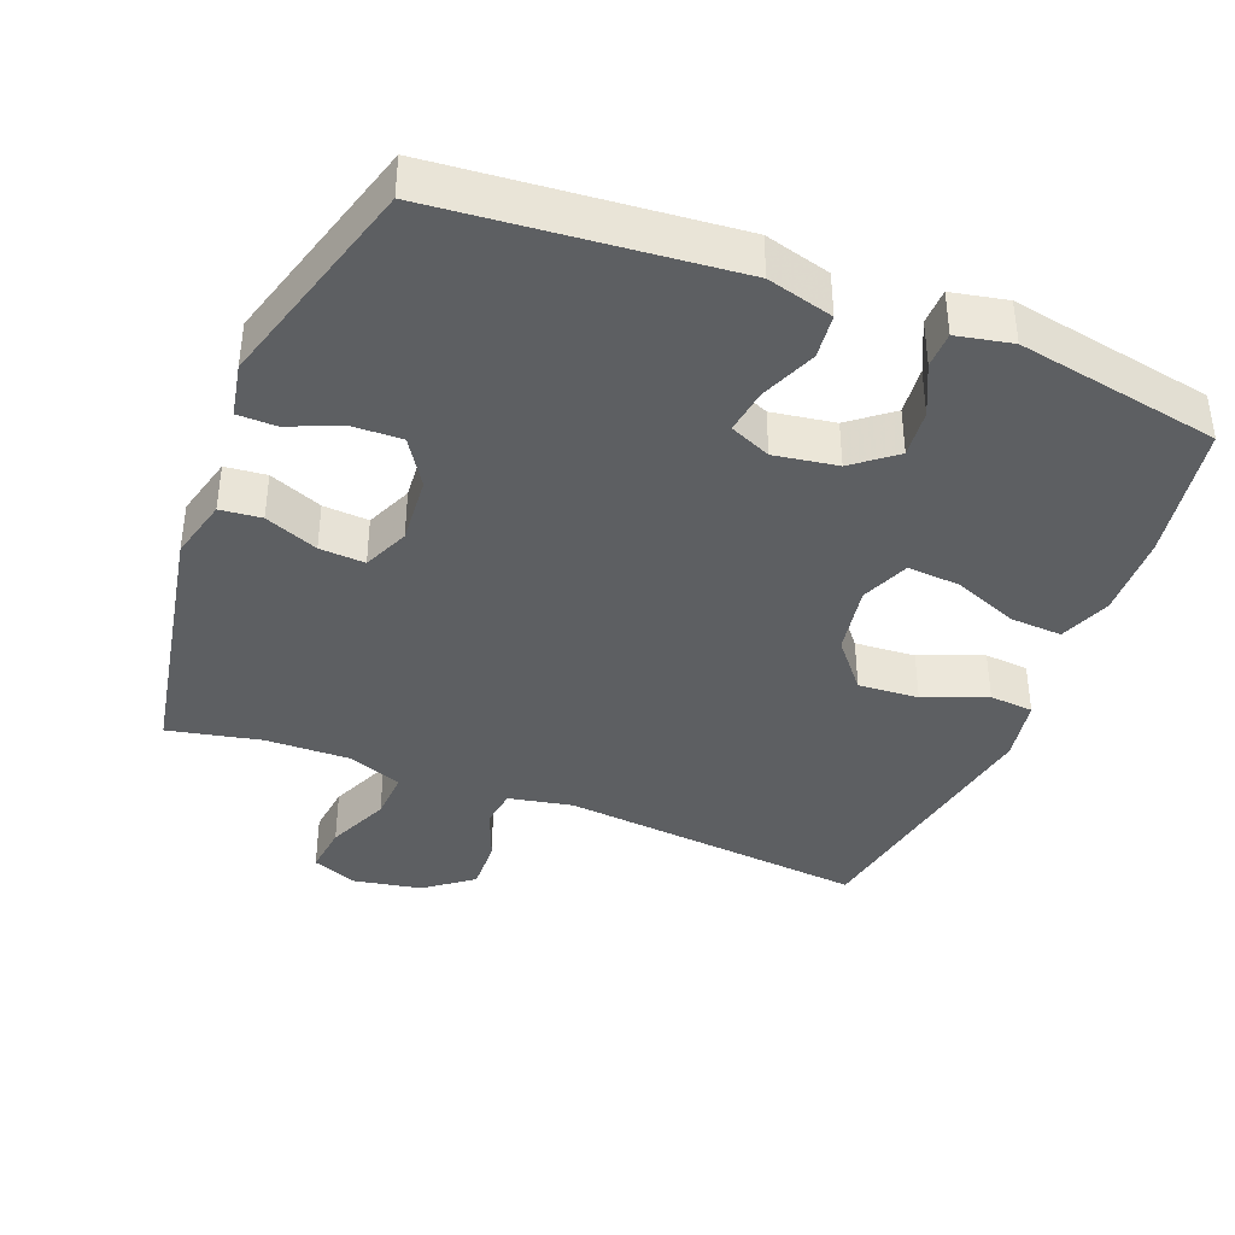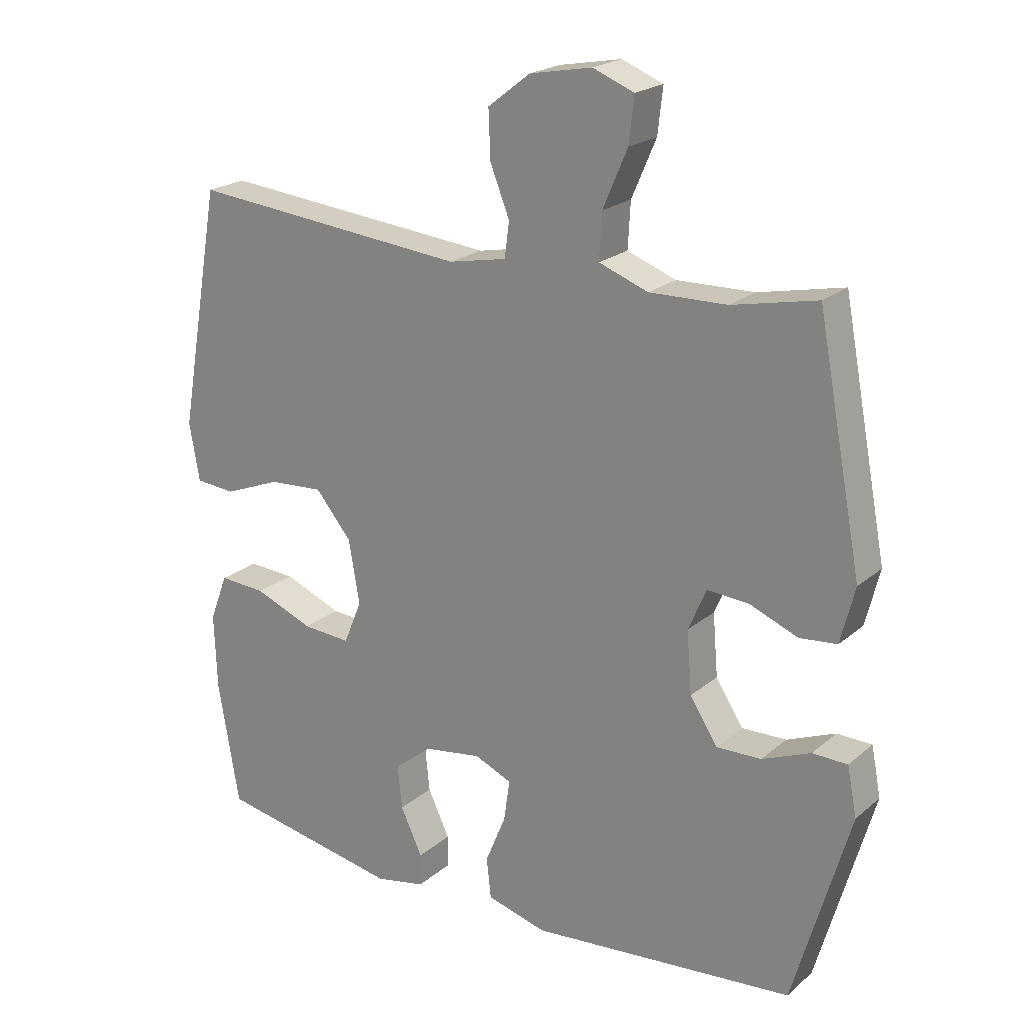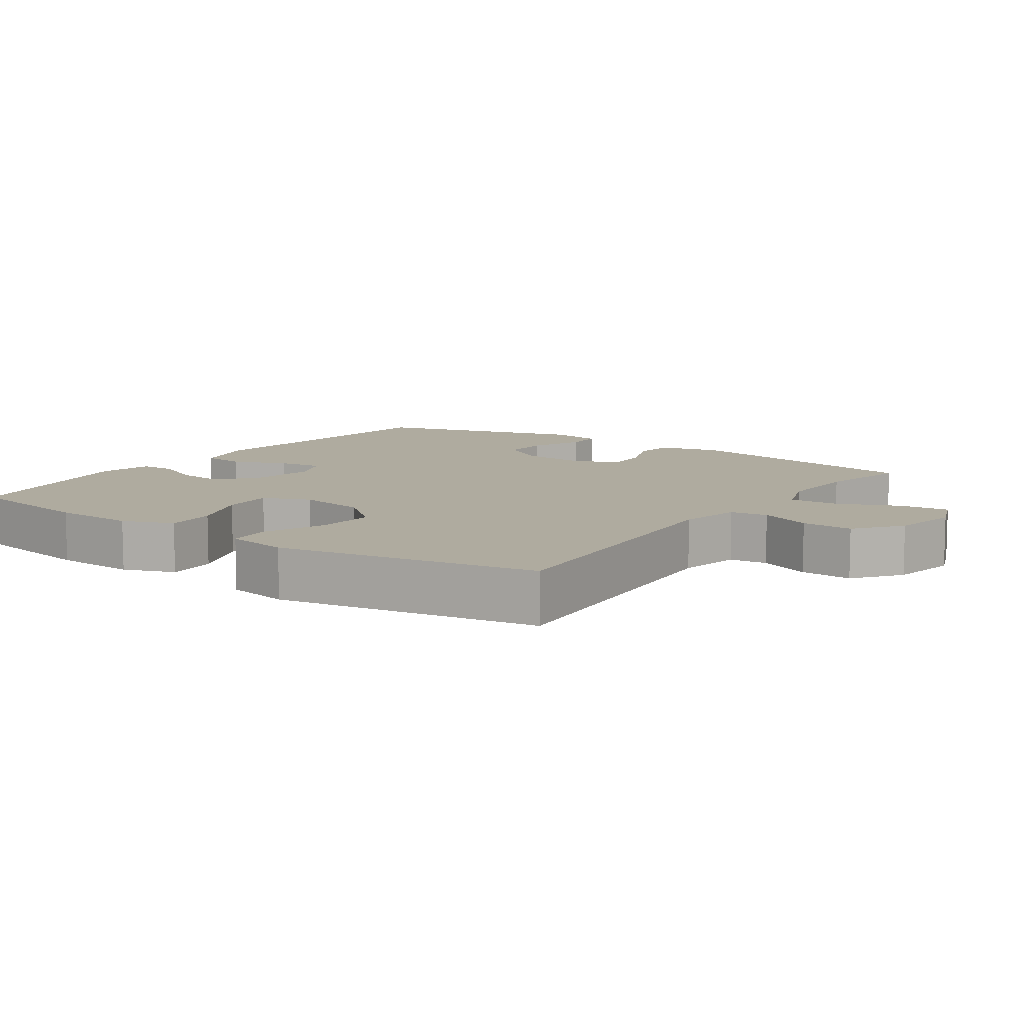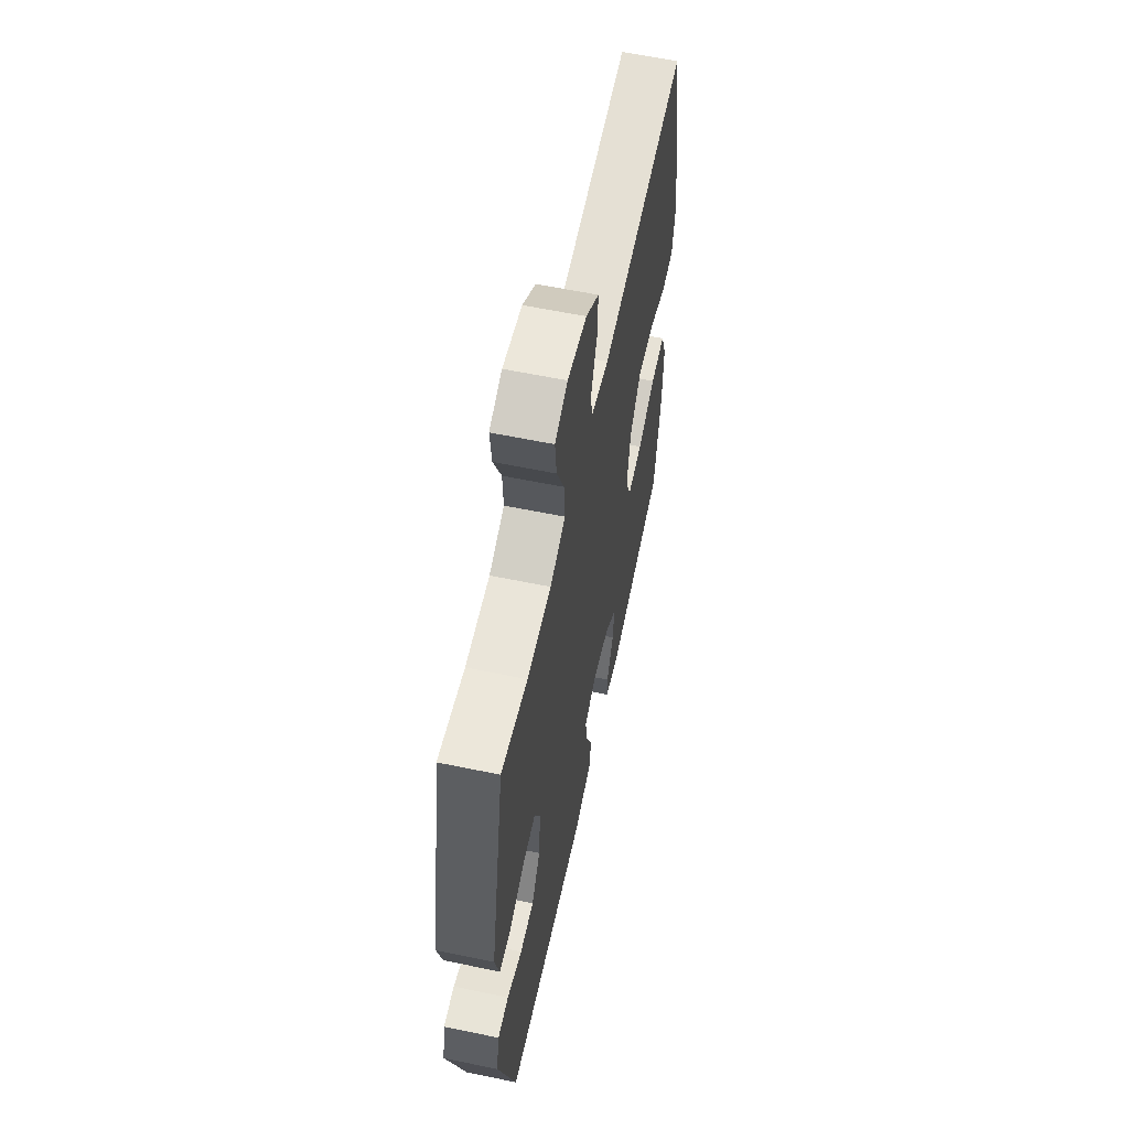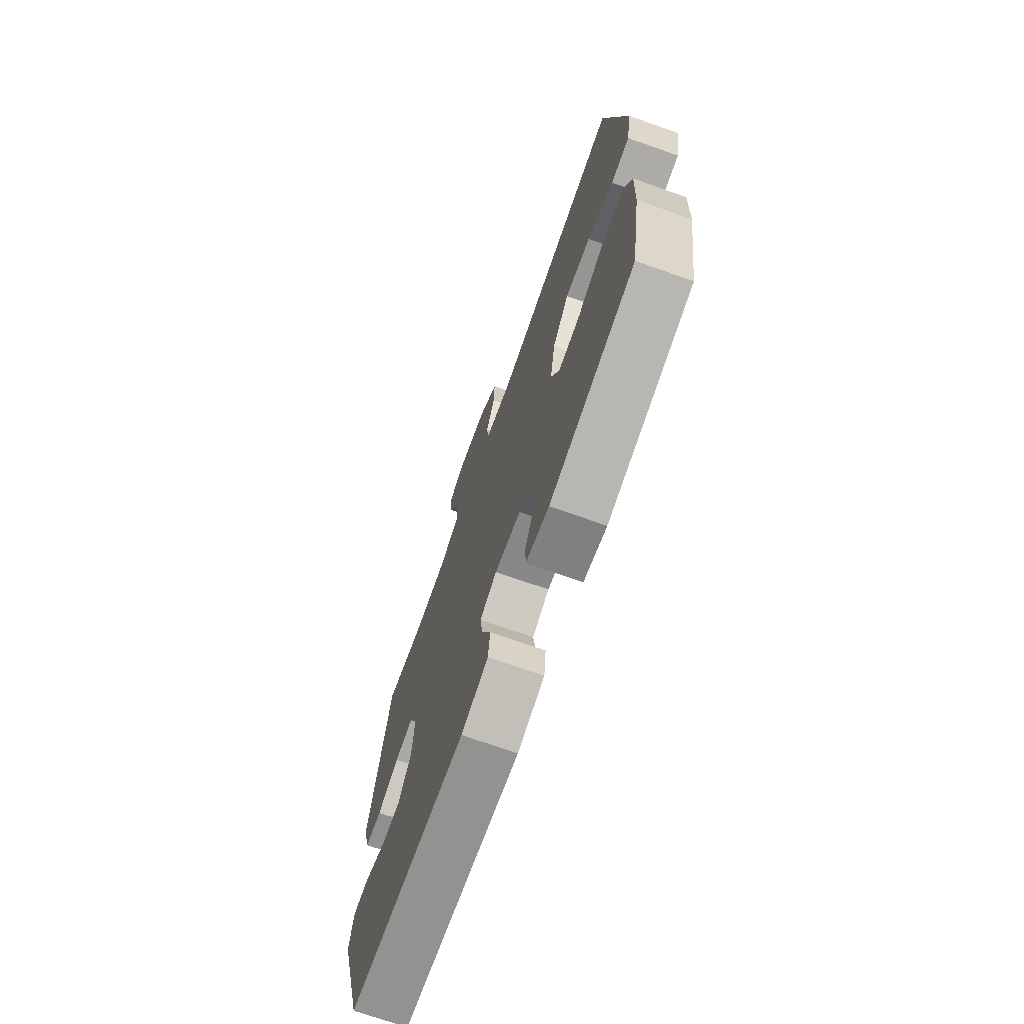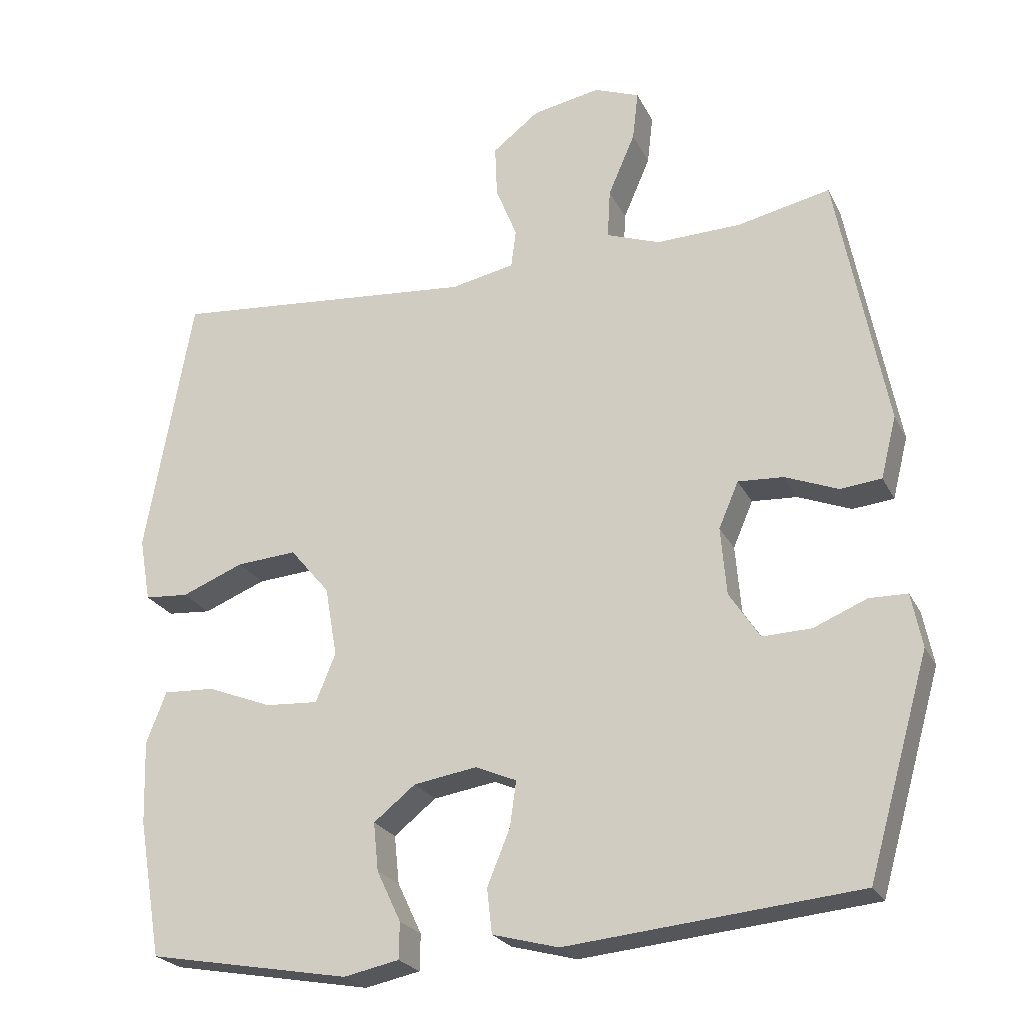
<metadata>
{"format":"obj","ext":"obj","renderer":"f3d","projection":"perspective","resolution":1024,"background":"white","views":[{"elev":-39.5,"azim":158.4,"up":"+Y"},{"elev":21.4,"azim":34.8,"up":"+Z"},{"elev":9.6,"azim":-54.9,"up":"+Y"},{"elev":60.2,"azim":102.0,"up":"+Z"},{"elev":-71.6,"azim":-109.4,"up":"+Z"},{"elev":-23.9,"azim":21.2,"up":"+Z"}]}
</metadata>
<code>
v 0.5 0.07 0.5
v 0.57 0.07 0.134
v 0.548 0.07 0.047
v 0.49 0.07 0.041
v 0.415 0.07 0.071
v 0.351 0.07 0.075
v 0.323 0.07 0.01
v 0.331 0.07 -0.086
v 0.374 0.07 -0.152
v 0.443 0.07 -0.15
v 0.518 0.07 -0.119
v 0.572 0.07 -0.12
v 0.587 0.07 -0.196
v 0.5 0.07 -0.5
v 0.089 0.07 -0.539
v -0.004 0.07 -0.514
v -0.011 0.07 -0.451
v 0.021 0.07 -0.373
v 0.03 0.07 -0.309
v -0.028 0.07 -0.284
v -0.117 0.07 -0.298
v -0.176 0.07 -0.345
v -0.169 0.07 -0.413
v -0.135 0.07 -0.485
v -0.136 0.07 -0.536
v -0.214 0.07 -0.552
v -0.5 0.07 -0.5
v -0.533 0.07 -0.307
v -0.537 0.07 -0.189
v -0.509 0.07 -0.116
v -0.436 0.07 -0.12
v -0.345 0.07 -0.156
v -0.27 0.07 -0.161
v -0.242 0.07 -0.093
v -0.259 0.07 0.006
v -0.315 0.07 0.073
v -0.4 0.07 0.067
v -0.488 0.07 0.032
v -0.55 0.07 0.037
v -0.566 0.07 0.127
v -0.5 0.07 0.5
v -0.067 0.07 0.46
v 0.023 0.07 0.478
v 0.03 0.07 0.532
v 0 0.07 0.607
v -0.003 0.07 0.681
v 0.063 0.07 0.732
v 0.159 0.07 0.75
v 0.223 0.07 0.725
v 0.215 0.07 0.655
v 0.177 0.07 0.567
v 0.173 0.07 0.497
v 0.249 0.07 0.469
v 0.369 0.07 0.472
v 0.5 0 0.5
v 0.57 0 0.134
v 0.548 0 0.047
v 0.49 0 0.041
v 0.415 0 0.071
v 0.351 0 0.075
v 0.323 0 0.01
v 0.331 0 -0.086
v 0.374 0 -0.152
v 0.443 0 -0.15
v 0.518 0 -0.119
v 0.572 0 -0.12
v 0.587 0 -0.196
v 0.5 0 -0.5
v 0.089 0 -0.539
v -0.004 0 -0.514
v -0.011 0 -0.451
v 0.021 0 -0.373
v 0.03 0 -0.309
v -0.028 0 -0.284
v -0.117 0 -0.298
v -0.176 0 -0.345
v -0.169 0 -0.413
v -0.135 0 -0.485
v -0.136 0 -0.536
v -0.214 0 -0.552
v -0.5 0 -0.5
v -0.533 0 -0.307
v -0.537 0 -0.189
v -0.509 0 -0.116
v -0.436 0 -0.12
v -0.345 0 -0.156
v -0.27 0 -0.161
v -0.242 0 -0.093
v -0.259 0 0.006
v -0.315 0 0.073
v -0.4 0 0.067
v -0.488 0 0.032
v -0.55 0 0.037
v -0.566 0 0.127
v -0.5 0 0.5
v -0.067 0 0.46
v 0.023 0 0.478
v 0.03 0 0.532
v 0 0 0.607
v -0.003 0 0.681
v 0.063 0 0.732
v 0.159 0 0.75
v 0.223 0 0.725
v 0.215 0 0.655
v 0.177 0 0.567
v 0.173 0 0.497
v 0.249 0 0.469
v 0.369 0 0.472
f 49 50 51
f 48 49 51
f 47 48 51
f 46 47 51
f 45 46 51
f 44 45 51
f 43 44 51 52
f 42 43 52 53
f 40 41 42
f 39 40 42
f 38 39 42
f 37 38 42
f 42 53 54
f 37 42 54
f 36 37 54
f 30 31 32
f 29 30 32
f 28 29 32
f 27 28 32
f 26 27 32
f 25 26 32
f 24 25 32
f 23 24 32
f 22 23 32 33
f 21 22 33 34
f 16 17 18
f 15 16 18
f 14 15 18
f 13 14 18
f 12 13 18
f 11 12 18
f 10 11 18
f 9 10 18 19
f 8 9 19 20
f 3 4 5
f 2 3 5
f 1 2 5
f 54 1 5
f 54 5 6
f 54 6 7
f 36 54 7
f 35 36 7
f 21 34 35
f 20 21 35
f 8 20 35
f 7 8 35
f 105 104 103
f 105 103 102
f 105 102 101
f 105 101 100
f 105 100 99
f 105 99 98
f 106 105 98 97
f 107 106 97 96
f 96 95 94
f 96 94 93
f 96 93 92
f 96 92 91
f 108 107 96
f 108 96 91
f 108 91 90
f 86 85 84
f 86 84 83
f 86 83 82
f 86 82 81
f 86 81 80
f 86 80 79
f 86 79 78
f 86 78 77
f 87 86 77 76
f 88 87 76 75
f 72 71 70
f 72 70 69
f 72 69 68
f 72 68 67
f 72 67 66
f 72 66 65
f 72 65 64
f 73 72 64 63
f 74 73 63 62
f 59 58 57
f 59 57 56
f 59 56 55
f 59 55 108
f 60 59 108
f 61 60 108
f 61 108 90
f 61 90 89
f 89 88 75
f 89 75 74
f 89 74 62
f 89 62 61
f 1 55 56 2
f 2 56 57 3
f 3 57 58 4
f 4 58 59 5
f 5 59 60 6
f 6 60 61 7
f 7 61 62 8
f 8 62 63 9
f 9 63 64 10
f 10 64 65 11
f 11 65 66 12
f 12 66 67 13
f 13 67 68 14
f 14 68 69 15
f 15 69 70 16
f 16 70 71 17
f 17 71 72 18
f 18 72 73 19
f 19 73 74 20
f 20 74 75 21
f 21 75 76 22
f 22 76 77 23
f 23 77 78 24
f 24 78 79 25
f 25 79 80 26
f 26 80 81 27
f 27 81 82 28
f 28 82 83 29
f 29 83 84 30
f 30 84 85 31
f 31 85 86 32
f 32 86 87 33
f 33 87 88 34
f 34 88 89 35
f 35 89 90 36
f 36 90 91 37
f 37 91 92 38
f 38 92 93 39
f 39 93 94 40
f 40 94 95 41
f 41 95 96 42
f 42 96 97 43
f 43 97 98 44
f 44 98 99 45
f 45 99 100 46
f 46 100 101 47
f 47 101 102 48
f 48 102 103 49
f 49 103 104 50
f 50 104 105 51
f 51 105 106 52
f 52 106 107 53
f 53 107 108 54
f 54 108 55 1

</code>
